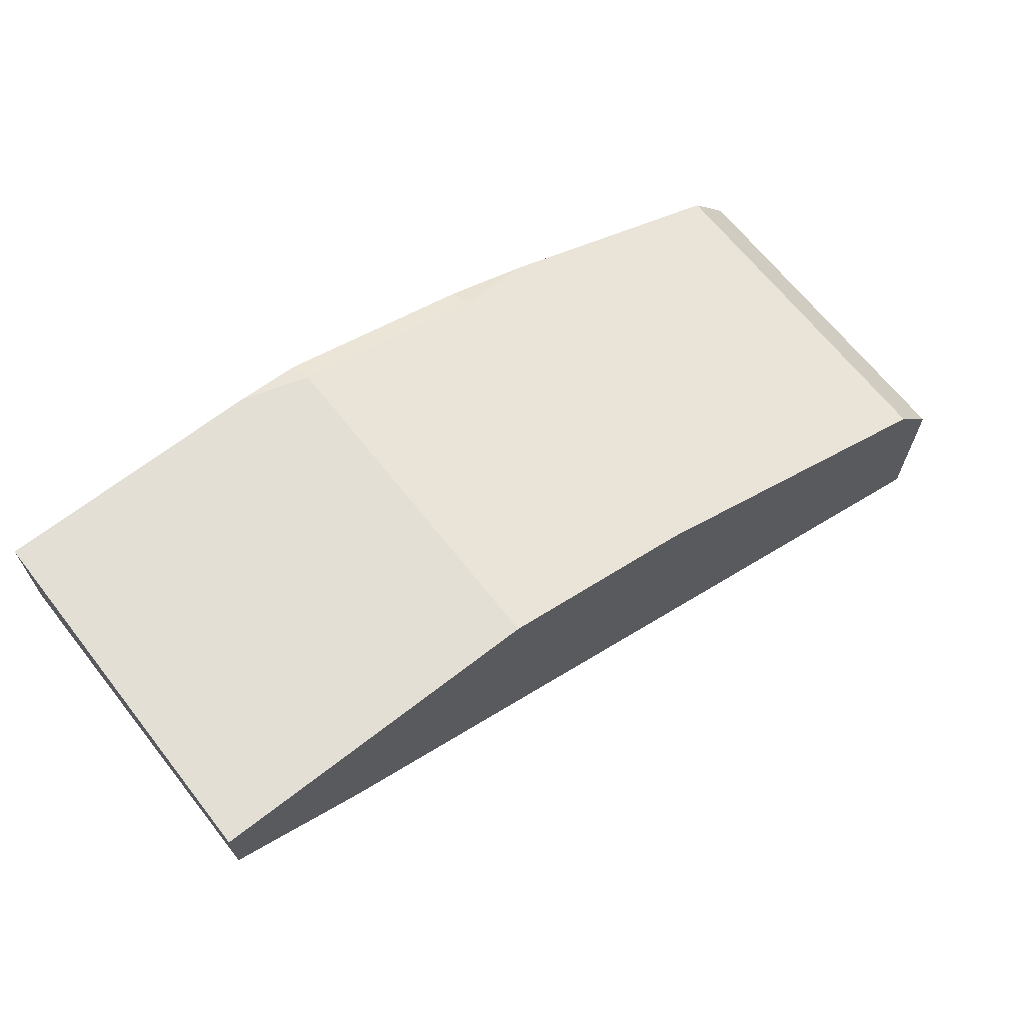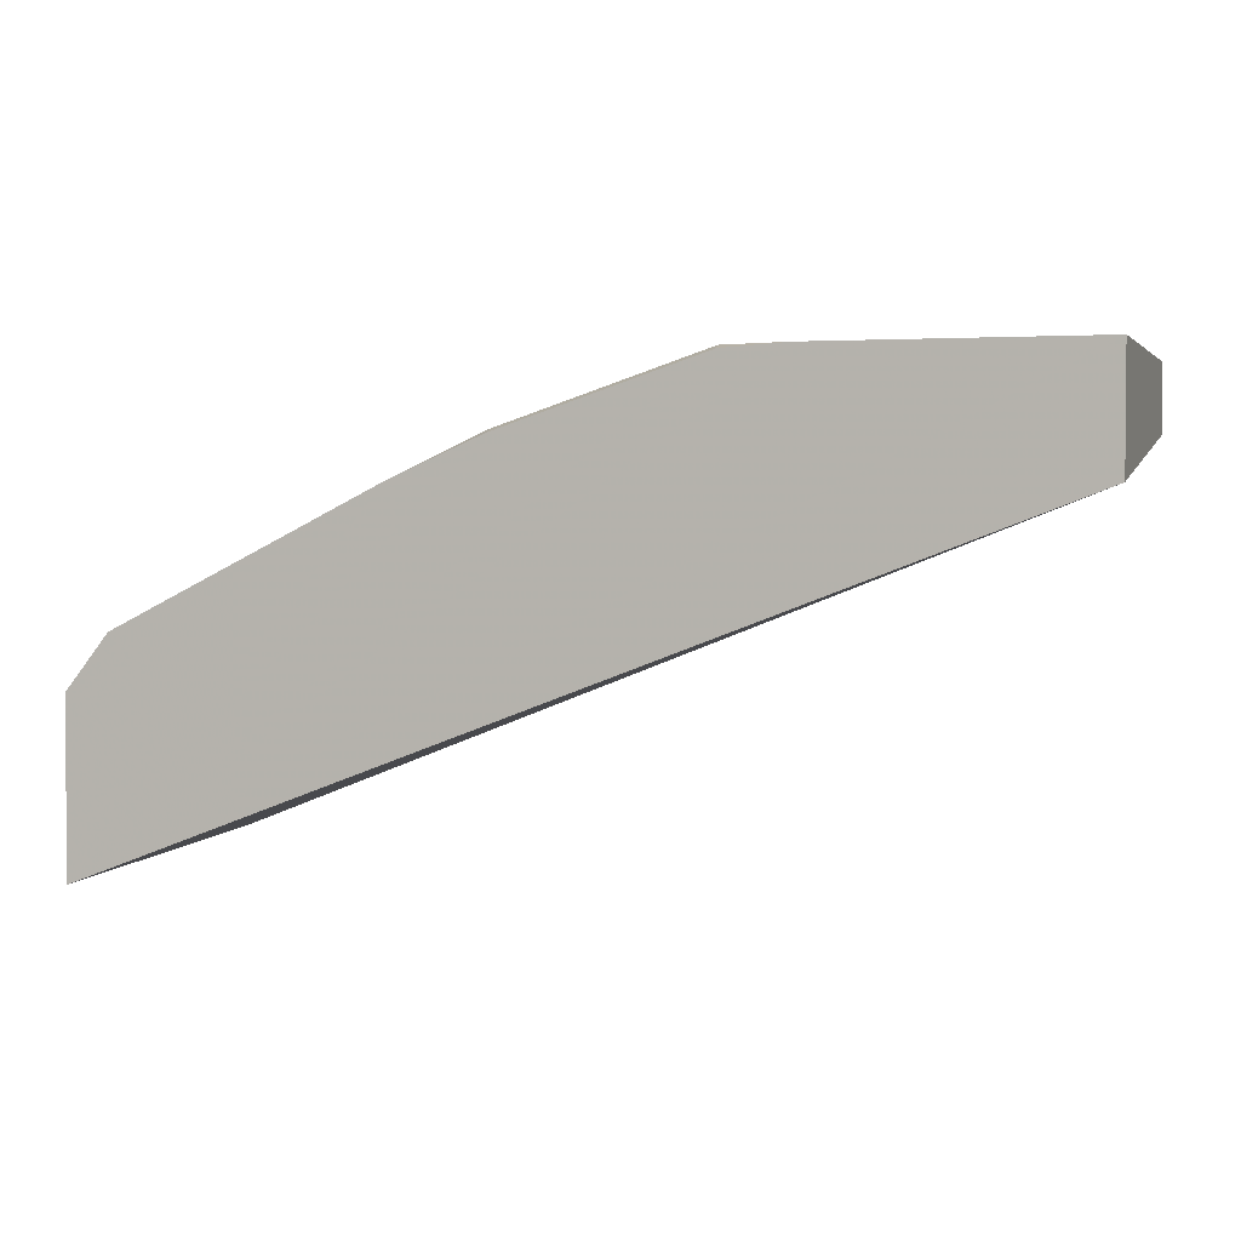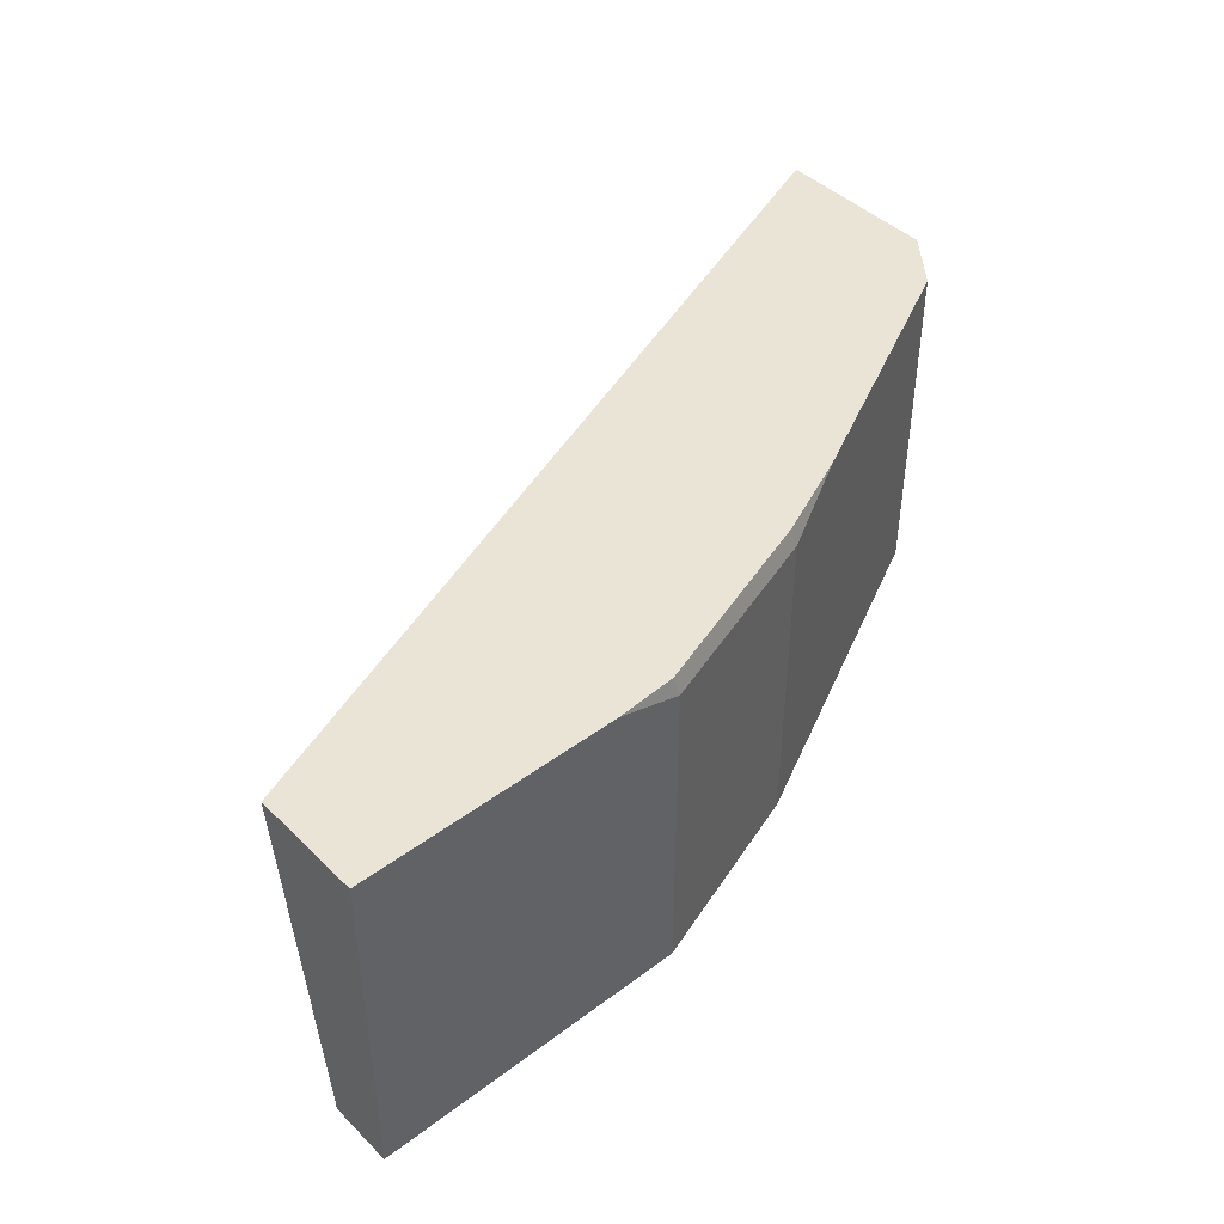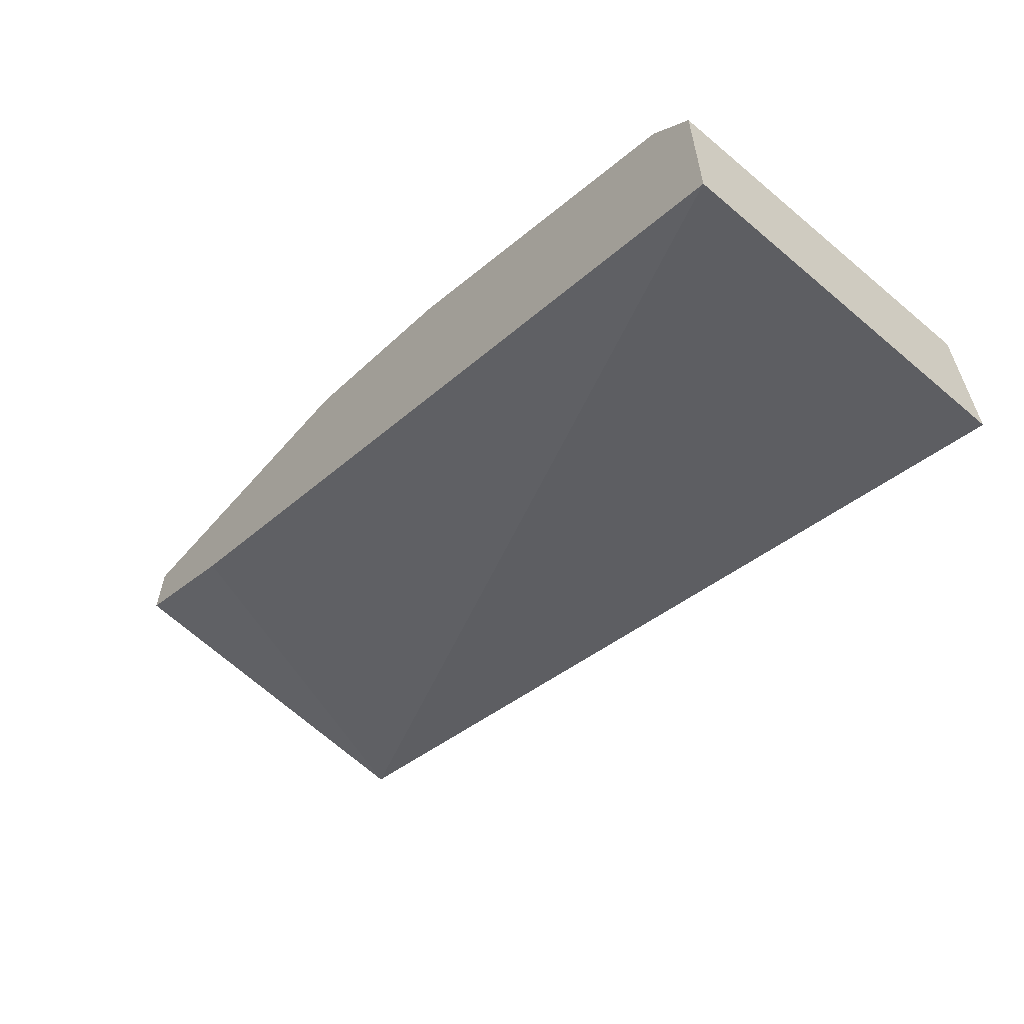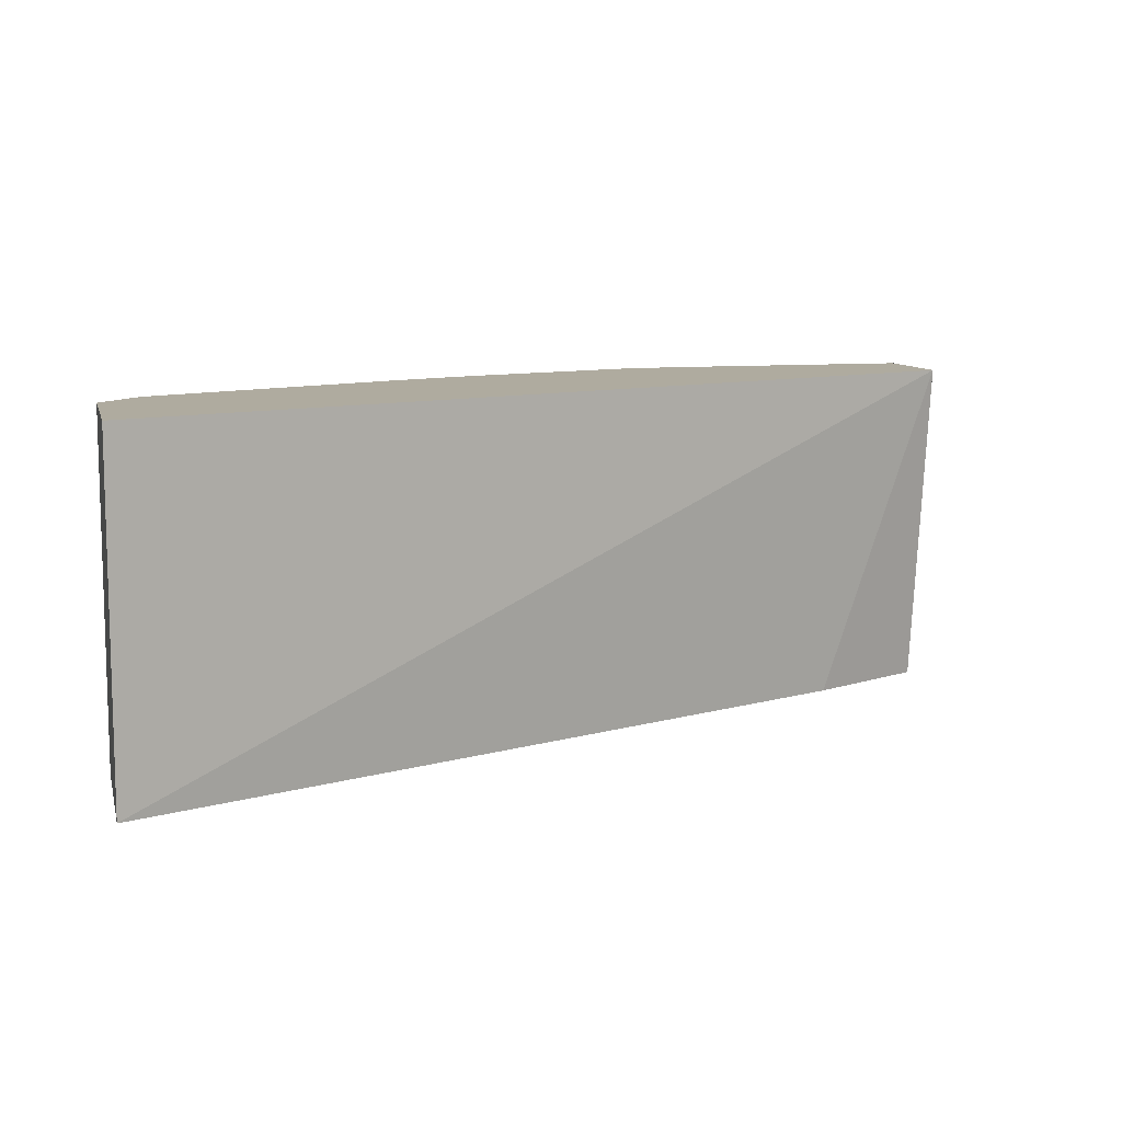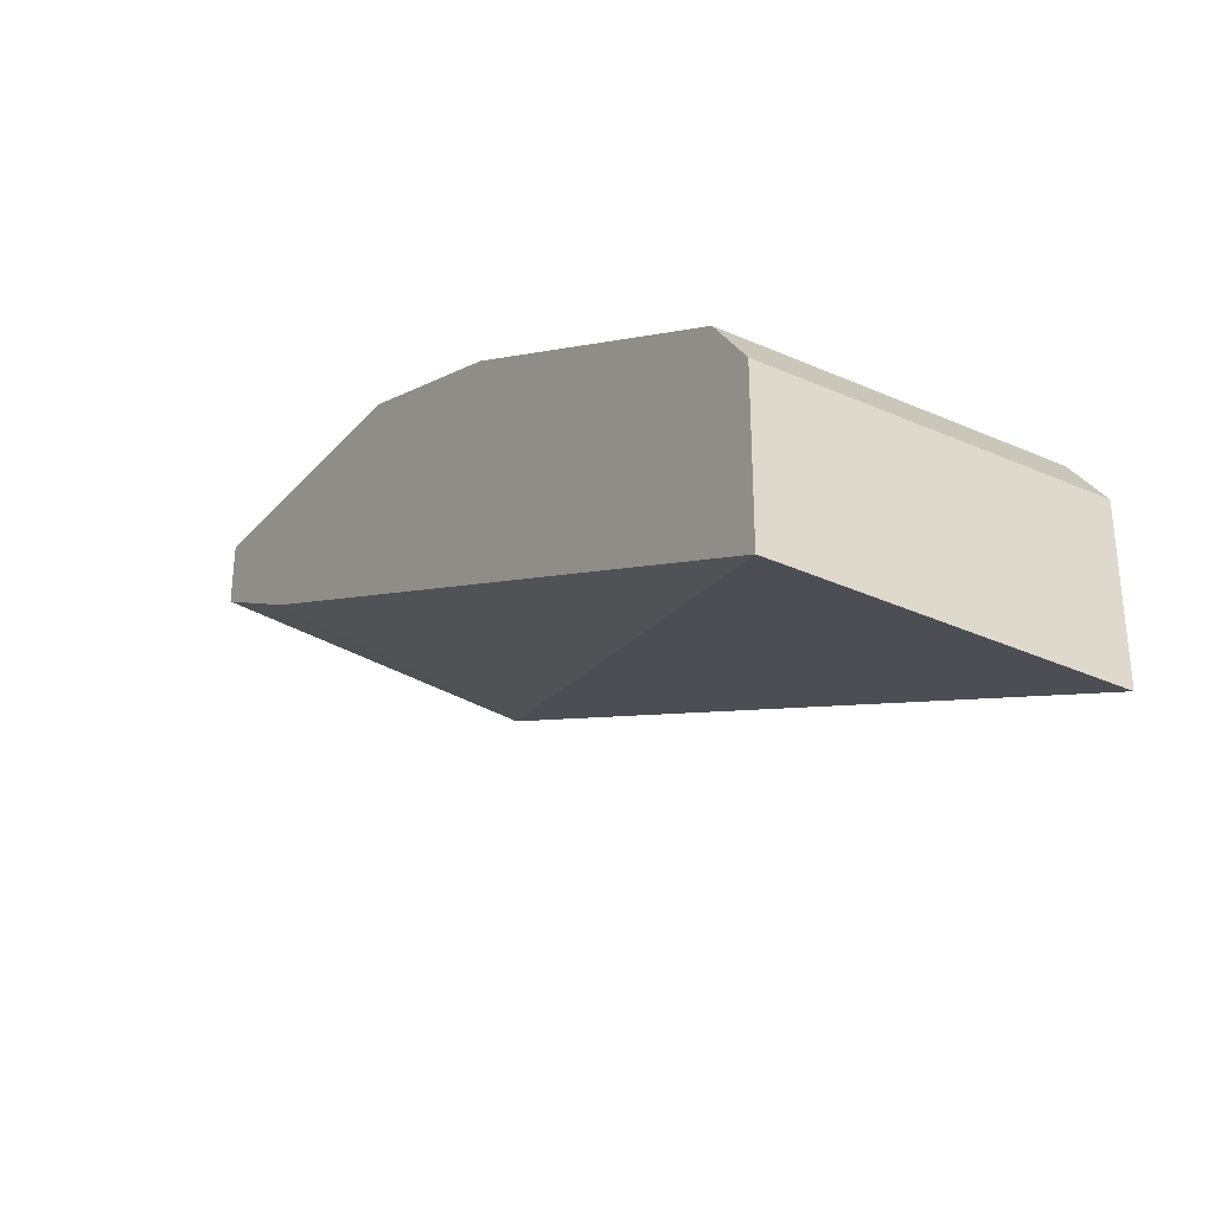
<metadata>
{"format":"obj","ext":"obj","renderer":"f3d","projection":"perspective","resolution":1024,"background":"white","views":[{"elev":66.3,"azim":-38.1,"up":"+Z"},{"elev":2.8,"azim":-162.7,"up":"+Z"},{"elev":43.7,"azim":-41.3,"up":"+Y"},{"elev":-59.4,"azim":49.2,"up":"+Z"},{"elev":9.6,"azim":165.9,"up":"+Y"},{"elev":-29.1,"azim":56.9,"up":"+Z"}]}
</metadata>
<code>
v 0.4486 0.009648 0.5099
v 0.4486 0.009648 0.5933
v 0.4486 -0.1638 0.5131
v 0.0007273 0.009648 0.6826
v 0.4486 -0.1638 0.5933
v 0.4275 0.009648 0.6199
v 0.06413 -0.1638 0.6733
v 0.0007273 -0.1638 0.705
v 0.0007273 0.009648 0.7374
v 0.4275 -0.1638 0.6199
v 0.4265 0.009648 0.6204
v 0.0007273 -0.1638 0.7374
v 0.1283 0.009648 0.7374
v 0.4133 -0.1638 0.6269
v 0.2779 -0.1638 0.6947
v 0.2982 0.009648 0.6845
v 0.2565 -9.99e-06 0.7054
v 0.2779 -0.0107 0.6947
v 0.1603 -0.1638 0.7374
v 0.1603 -9.99e-06 0.7374
v 0.1584 0.009648 0.7355
v 0.2565 -0.1638 0.7054
v 0.2545 0.009648 0.7034
f 10 11 14
f 9 20 13
f 9 19 20
f 4 12 9
f 6 11 10
f 4 8 12
f 11 15 14
f 9 12 19
f 11 16 17
f 17 21 20
f 11 18 15
f 13 20 21
f 15 18 17
f 15 17 22
f 16 23 17
f 17 23 21
f 17 20 19
f 4 7 8
f 17 19 22
f 11 17 18
f 3 7 4
f 3 22 19
f 3 12 8
f 3 8 7
f 1 2 5
f 1 5 3
f 1 4 9
f 1 9 13
f 1 13 21
f 1 21 23
f 1 23 16
f 1 16 11
f 1 3 4
f 1 6 2
f 2 6 10
f 2 10 5
f 3 5 10
f 3 10 14
f 3 14 15
f 3 15 22
f 1 11 6
f 3 19 12

</code>
